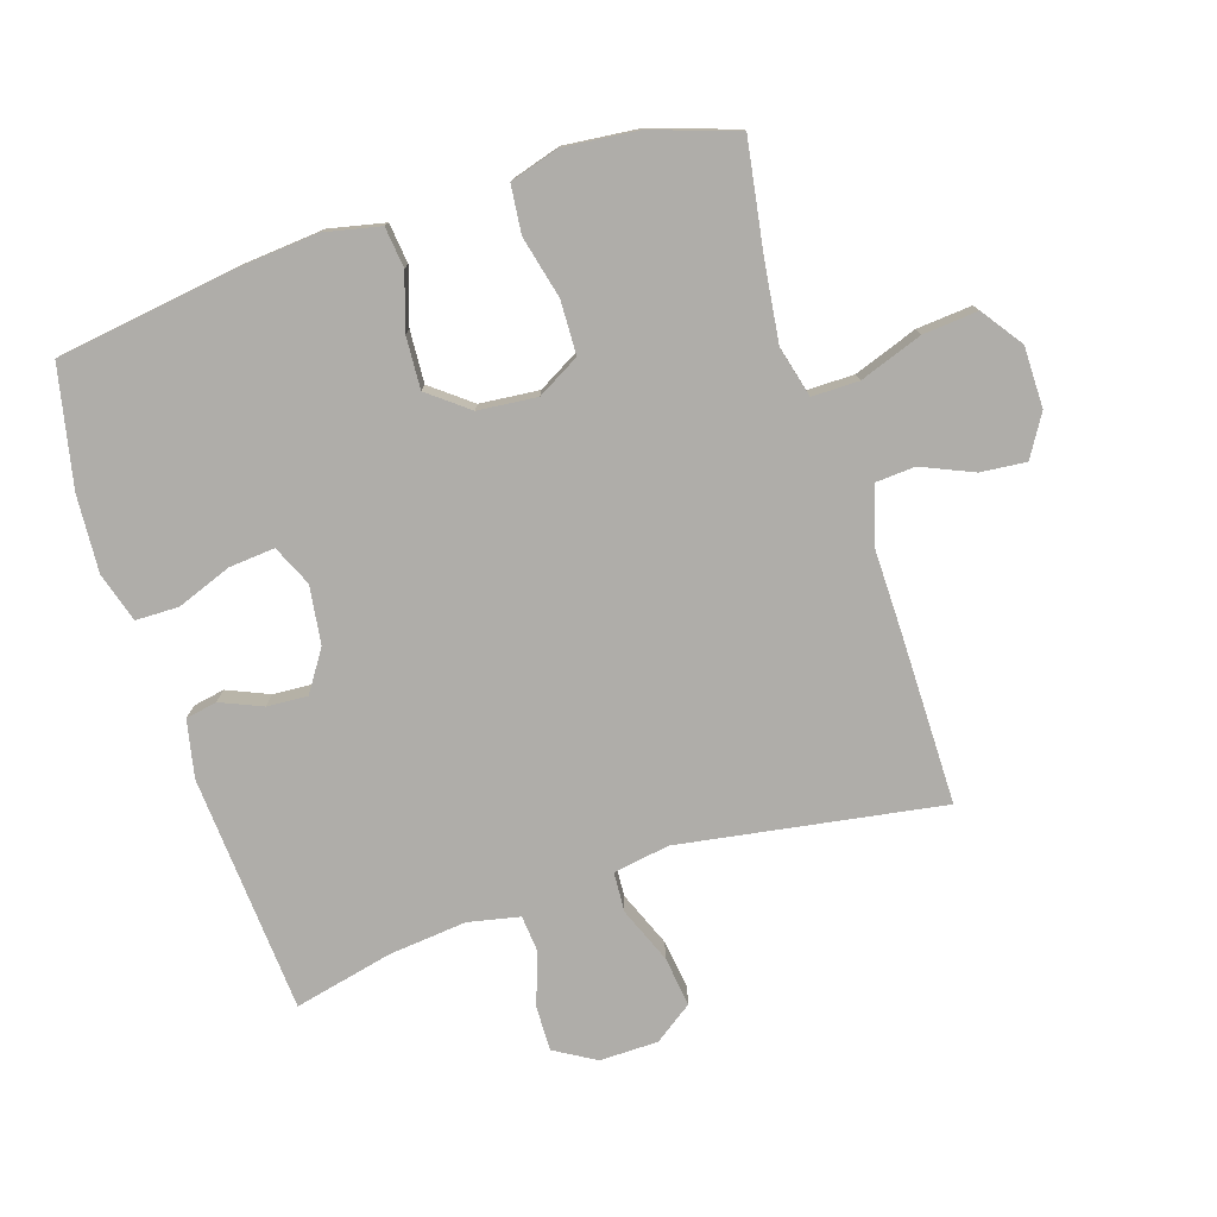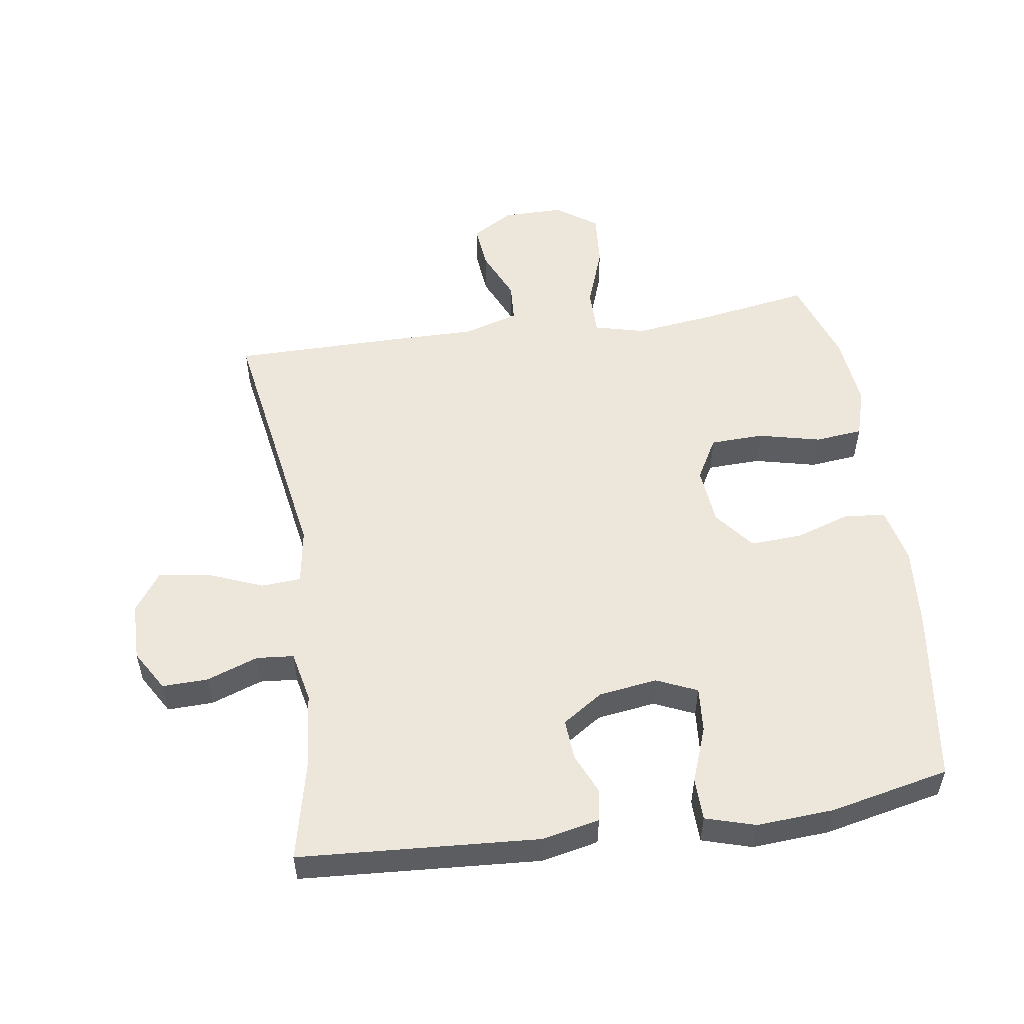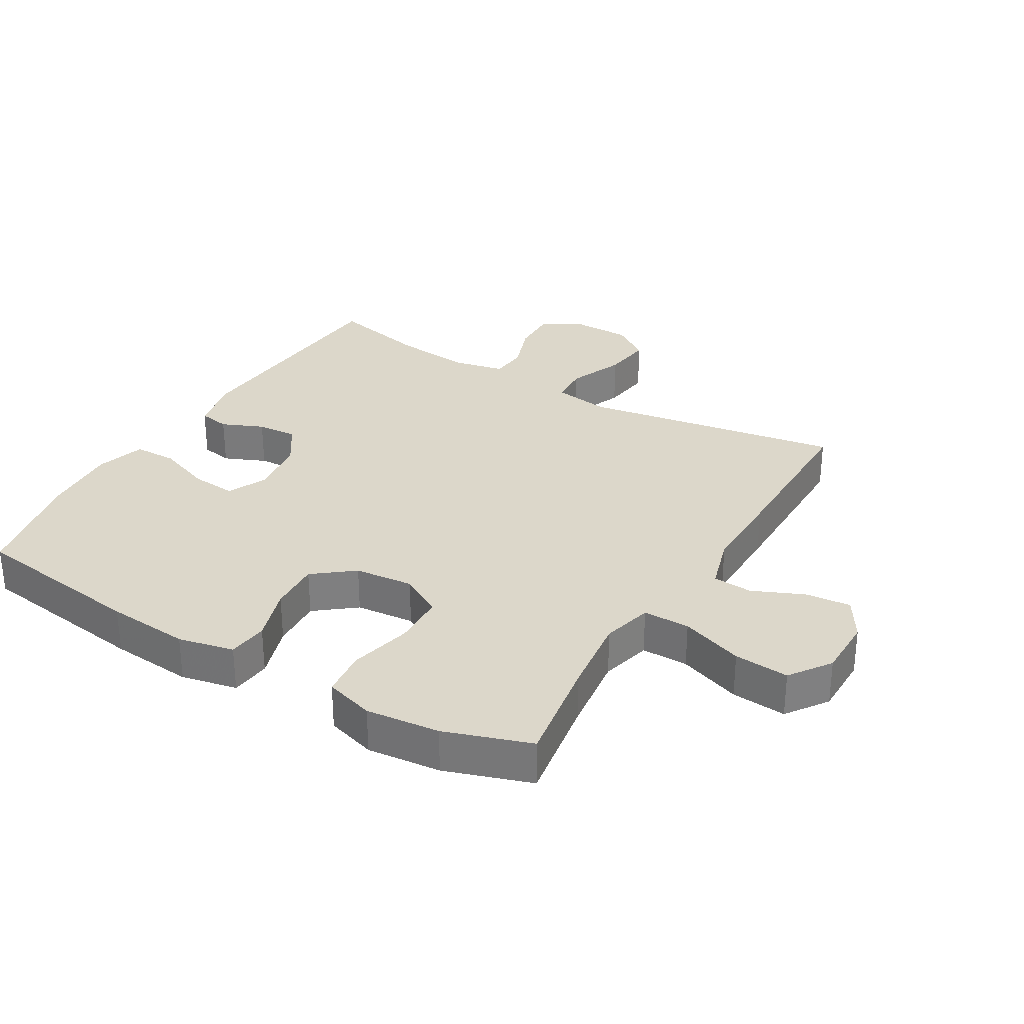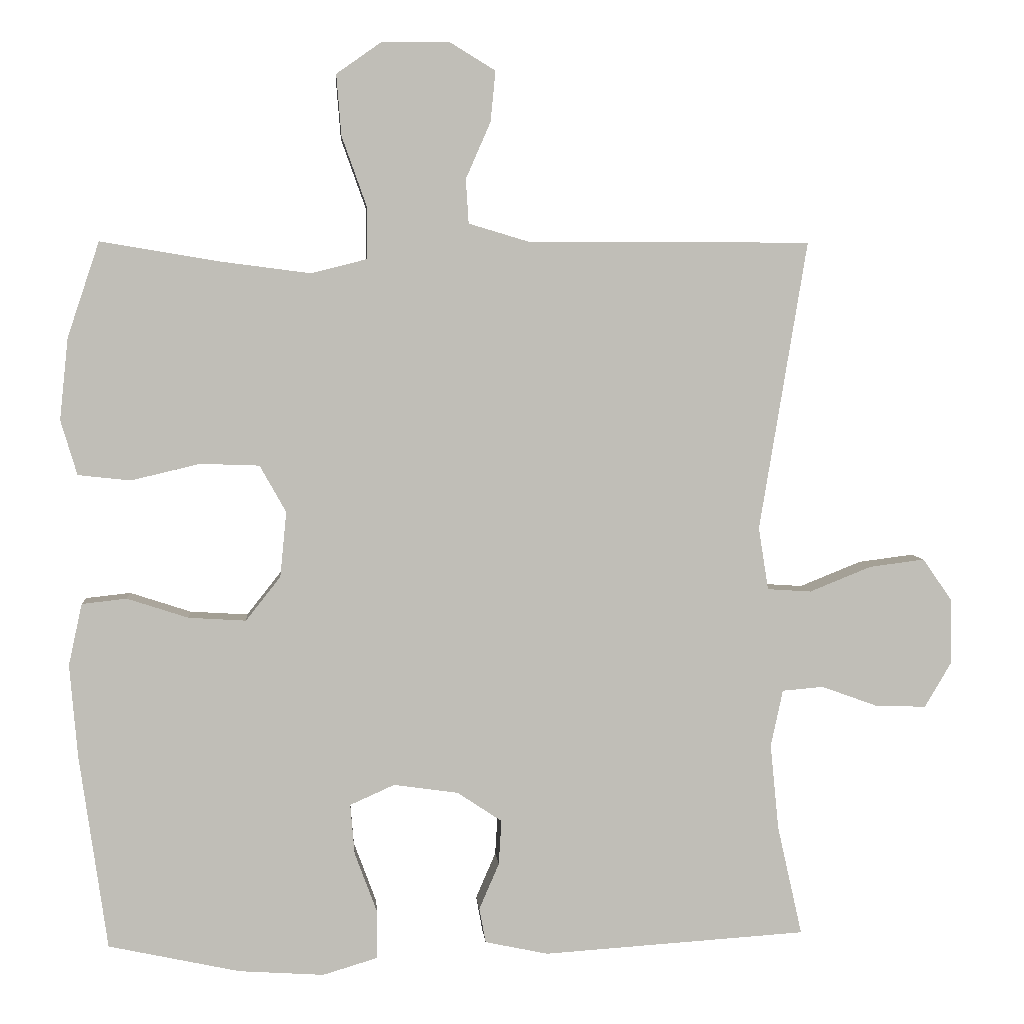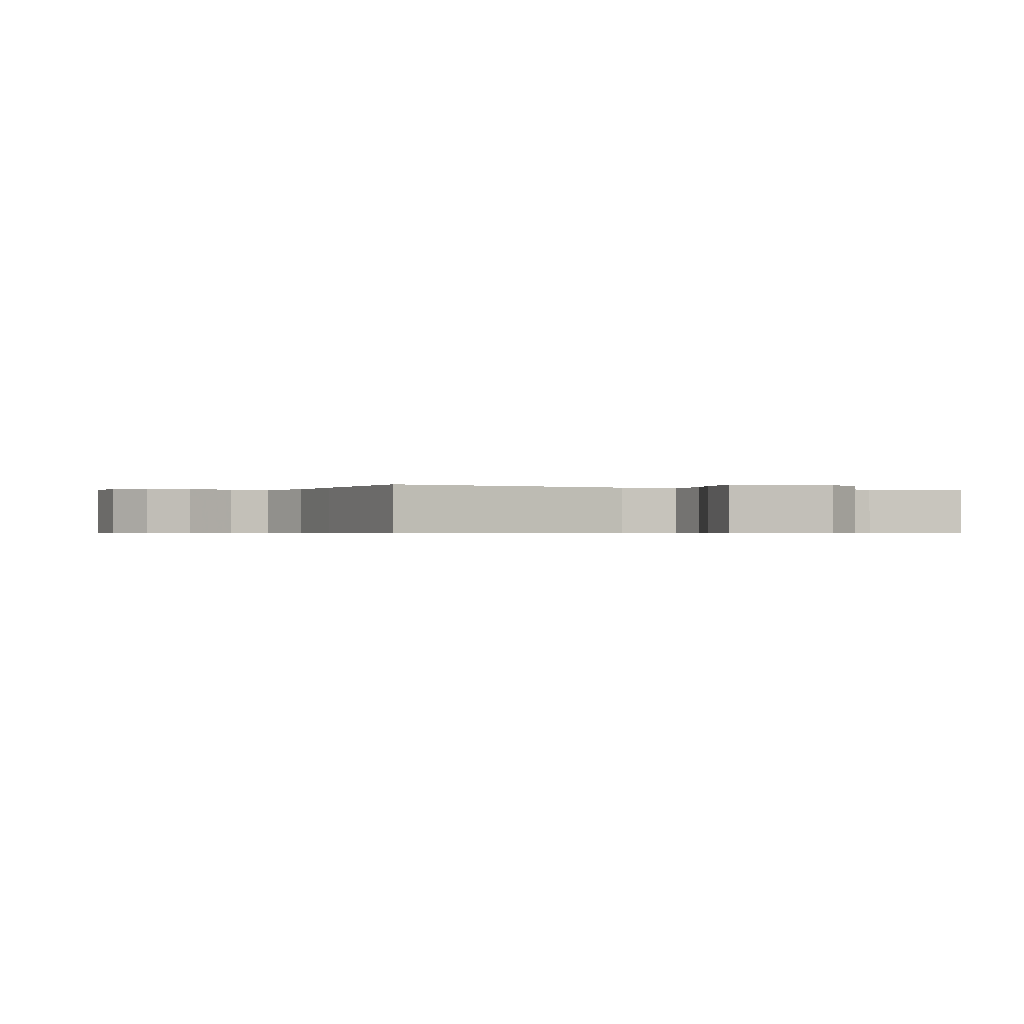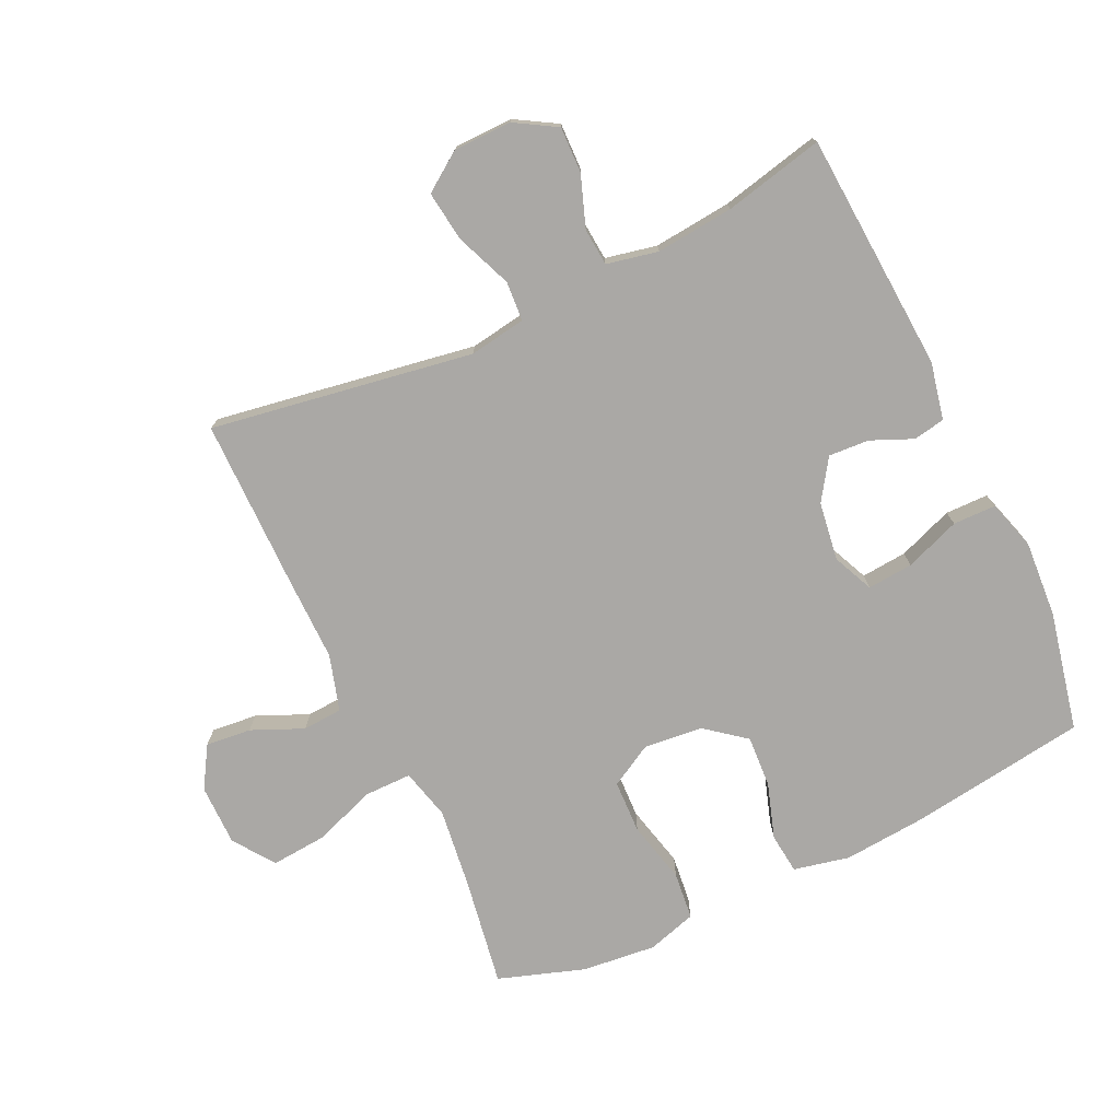
<metadata>
{"format":"obj","ext":"obj","renderer":"f3d","projection":"perspective","resolution":1024,"background":"white","views":[{"elev":-77.3,"azim":-72.0,"up":"+Y"},{"elev":53.1,"azim":171.6,"up":"+Y"},{"elev":30.7,"azim":-59.3,"up":"+Y"},{"elev":4.8,"azim":-4.6,"up":"+Z"},{"elev":-0.5,"azim":64.9,"up":"+Y"},{"elev":-75.2,"azim":115.3,"up":"+Y"}]}
</metadata>
<code>
v -0.5 0.07 -0.5
v -0.539 0.07 -0.225
v -0.55 0.07 -0.095
v -0.531 0.07 -0.008
v -0.468 0.07 -0.001
v -0.382 0.07 -0.029
v -0.301 0.07 -0.034
v -0.252 0.07 0.028
v -0.243 0.07 0.12
v -0.28 0.07 0.186
v -0.363 0.07 0.189
v -0.46 0.07 0.166
v -0.534 0.07 0.174
v -0.557 0.07 0.251
v -0.545 0.07 0.366
v -0.5 0.07 0.5
v -0.33 0.07 0.472
v -0.206 0.07 0.456
v -0.127 0.07 0.476
v -0.127 0.07 0.549
v -0.162 0.07 0.647
v -0.169 0.07 0.733
v -0.105 0.07 0.778
v -0.01 0.07 0.778
v 0.054 0.07 0.739
v 0.047 0.07 0.668
v 0.012 0.07 0.588
v 0.016 0.07 0.526
v 0.103 0.07 0.5
v 0.237 0.07 0.501
v 0.5 0.07 0.5
v 0.433 0.07 0.092
v 0.447 0.07 0.004
v 0.509 0.07 0
v 0.596 0.07 0.035
v 0.674 0.07 0.045
v 0.716 0.07 -0.015
v 0.717 0.07 -0.106
v 0.679 0.07 -0.17
v 0.608 0.07 -0.168
v 0.528 0.07 -0.139
v 0.47 0.07 -0.144
v 0.453 0.07 -0.224
v 0.465 0.07 -0.345
v 0.5 0.07 -0.5
v 0.128 0.07 -0.524
v 0.039 0.07 -0.505
v 0.03 0.07 -0.456
v 0.058 0.07 -0.391
v 0.062 0.07 -0.328
v -0.001 0.07 -0.286
v -0.092 0.07 -0.273
v -0.155 0.07 -0.301
v -0.149 0.07 -0.372
v -0.117 0.07 -0.458
v -0.118 0.07 -0.525
v -0.195 0.07 -0.548
v -0.315 0.07 -0.54
v -0.5 0 -0.5
v -0.539 0 -0.225
v -0.55 0 -0.095
v -0.531 0 -0.008
v -0.468 0 -0.001
v -0.382 0 -0.029
v -0.301 0 -0.034
v -0.252 0 0.028
v -0.243 0 0.12
v -0.28 0 0.186
v -0.363 0 0.189
v -0.46 0 0.166
v -0.534 0 0.174
v -0.557 0 0.251
v -0.545 0 0.366
v -0.5 0 0.5
v -0.33 0 0.472
v -0.206 0 0.456
v -0.127 0 0.476
v -0.127 0 0.549
v -0.162 0 0.647
v -0.169 0 0.733
v -0.105 0 0.778
v -0.01 0 0.778
v 0.054 0 0.739
v 0.047 0 0.668
v 0.012 0 0.588
v 0.016 0 0.526
v 0.103 0 0.5
v 0.237 0 0.501
v 0.5 0 0.5
v 0.433 0 0.092
v 0.447 0 0.004
v 0.509 0 0
v 0.596 0 0.035
v 0.674 0 0.045
v 0.716 0 -0.015
v 0.717 0 -0.106
v 0.679 0 -0.17
v 0.608 0 -0.168
v 0.528 0 -0.139
v 0.47 0 -0.144
v 0.453 0 -0.224
v 0.465 0 -0.345
v 0.5 0 -0.5
v 0.128 0 -0.524
v 0.039 0 -0.505
v 0.03 0 -0.456
v 0.058 0 -0.391
v 0.062 0 -0.328
v -0.001 0 -0.286
v -0.092 0 -0.273
v -0.155 0 -0.301
v -0.149 0 -0.372
v -0.117 0 -0.458
v -0.118 0 -0.525
v -0.195 0 -0.548
v -0.315 0 -0.54
f 54 55 56 57
f 53 54 57 58
f 46 47 48 49
f 44 45 46 49
f 43 44 49 50
f 42 43 50 51
f 38 39 40 41
f 38 41 42
f 37 38 42
f 34 35 36 37
f 33 34 37 42
f 32 33 42 51
f 29 30 31 32
f 28 29 32 51
f 24 25 26 27
f 20 21 22 23
f 19 20 23 24
f 14 15 16 17
f 14 17 18
f 11 12 13 14
f 10 11 14 18
f 9 10 18 19
f 3 4 5 6
f 3 6 7
f 2 3 7
f 53 58 1 2
f 52 53 2 7
f 51 52 7 8
f 24 27 28 51
f 19 24 51
f 8 9 19 51
f 115 114 113 112
f 116 115 112 111
f 107 106 105 104
f 107 104 103 102
f 108 107 102 101
f 109 108 101 100
f 99 98 97 96
f 100 99 96
f 100 96 95
f 95 94 93 92
f 100 95 92 91
f 109 100 91 90
f 90 89 88 87
f 109 90 87 86
f 85 84 83 82
f 81 80 79 78
f 82 81 78 77
f 75 74 73 72
f 76 75 72
f 72 71 70 69
f 76 72 69 68
f 77 76 68 67
f 64 63 62 61
f 65 64 61
f 65 61 60
f 60 59 116 111
f 65 60 111 110
f 66 65 110 109
f 109 86 85 82
f 109 82 77
f 109 77 67 66
f 1 59 60 2
f 2 60 61 3
f 3 61 62 4
f 4 62 63 5
f 5 63 64 6
f 6 64 65 7
f 7 65 66 8
f 8 66 67 9
f 9 67 68 10
f 10 68 69 11
f 11 69 70 12
f 12 70 71 13
f 13 71 72 14
f 14 72 73 15
f 15 73 74 16
f 16 74 75 17
f 17 75 76 18
f 18 76 77 19
f 19 77 78 20
f 20 78 79 21
f 21 79 80 22
f 22 80 81 23
f 23 81 82 24
f 24 82 83 25
f 25 83 84 26
f 26 84 85 27
f 27 85 86 28
f 28 86 87 29
f 29 87 88 30
f 30 88 89 31
f 31 89 90 32
f 32 90 91 33
f 33 91 92 34
f 34 92 93 35
f 35 93 94 36
f 36 94 95 37
f 37 95 96 38
f 38 96 97 39
f 39 97 98 40
f 40 98 99 41
f 41 99 100 42
f 42 100 101 43
f 43 101 102 44
f 44 102 103 45
f 45 103 104 46
f 46 104 105 47
f 47 105 106 48
f 48 106 107 49
f 49 107 108 50
f 50 108 109 51
f 51 109 110 52
f 52 110 111 53
f 53 111 112 54
f 54 112 113 55
f 55 113 114 56
f 56 114 115 57
f 57 115 116 58
f 58 116 59 1

</code>
